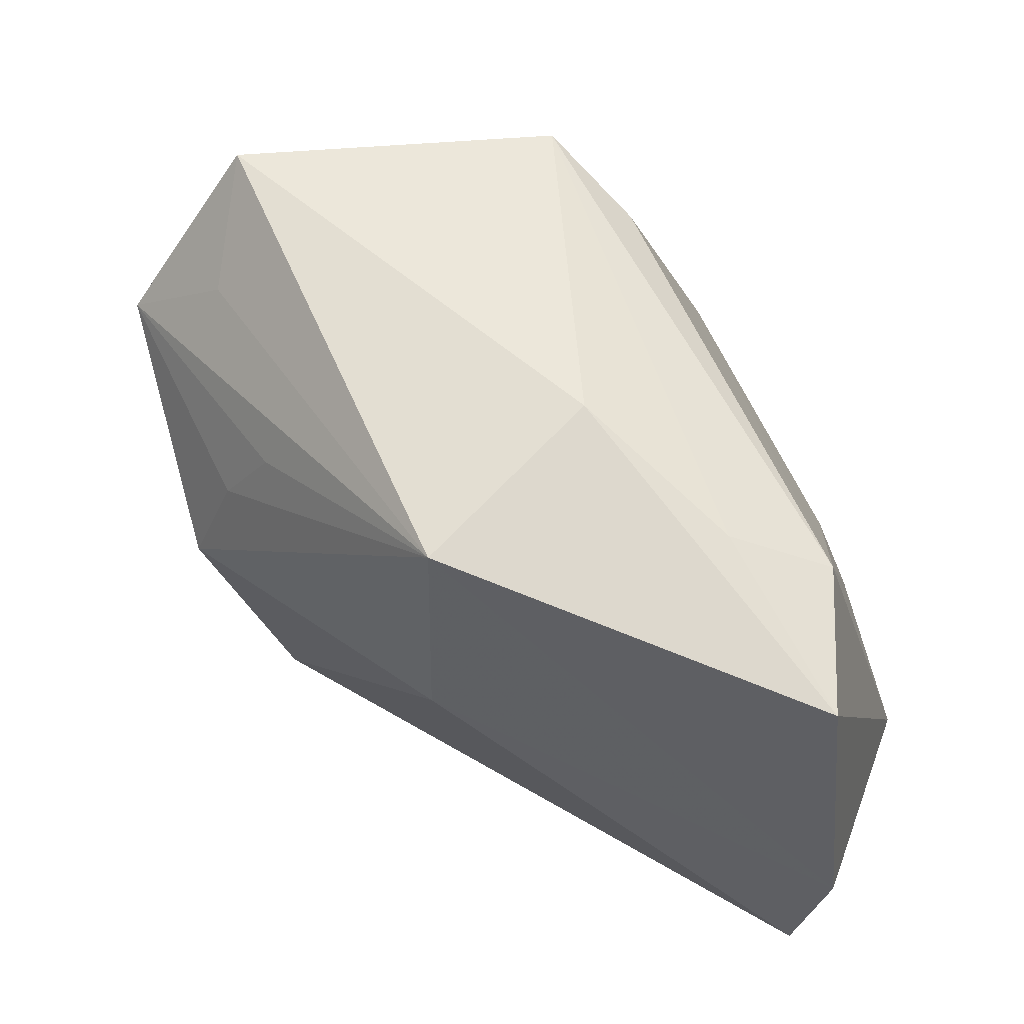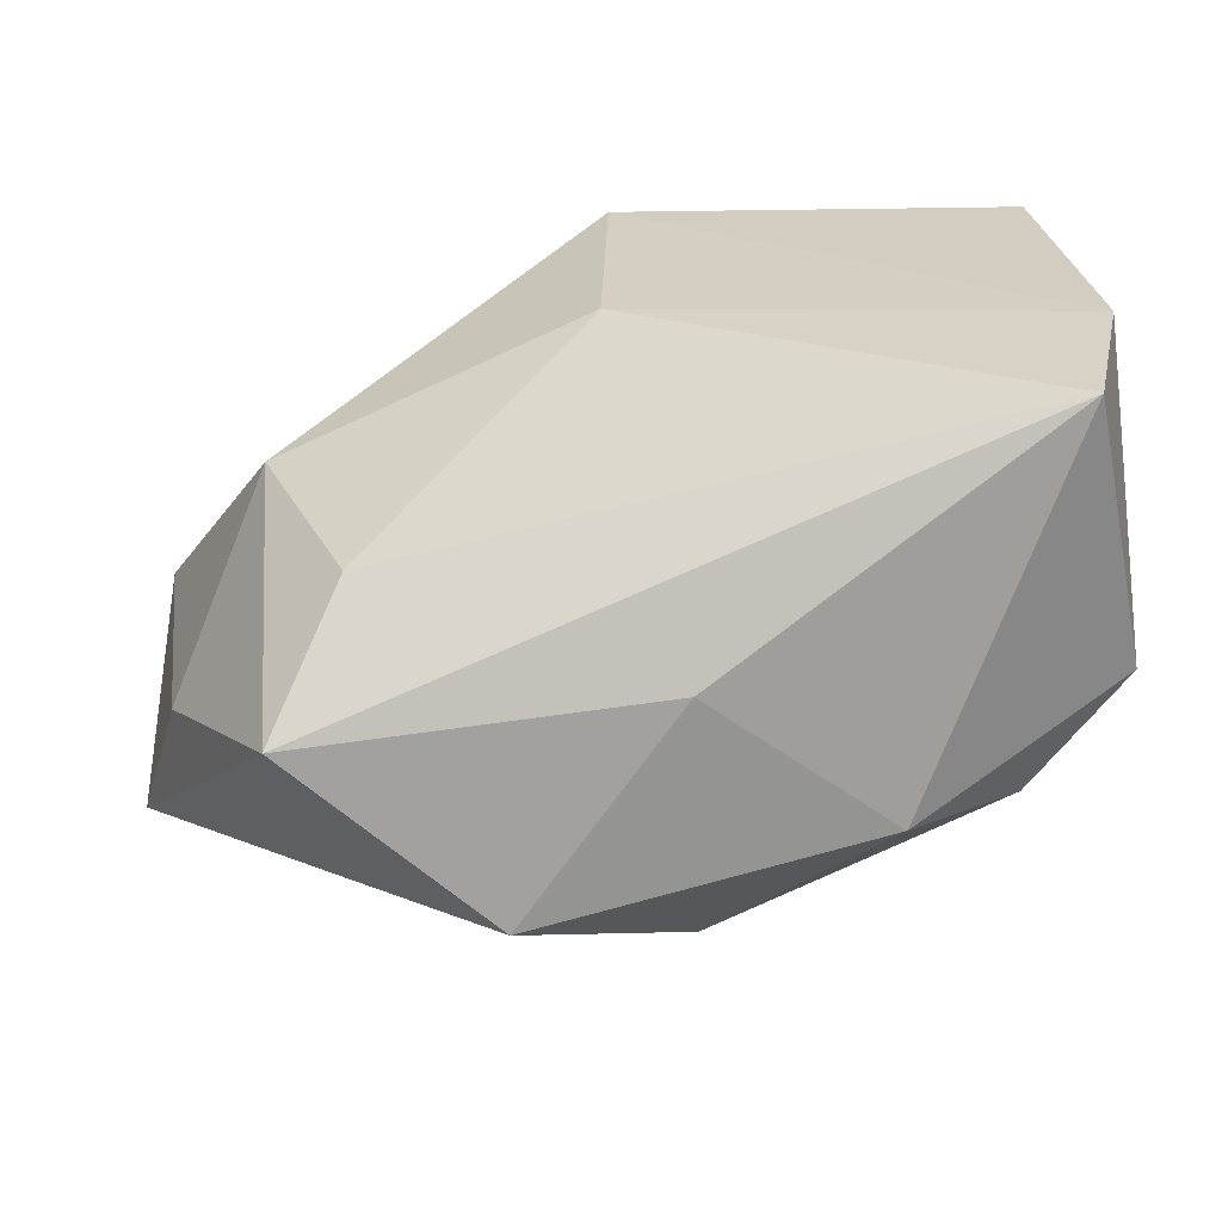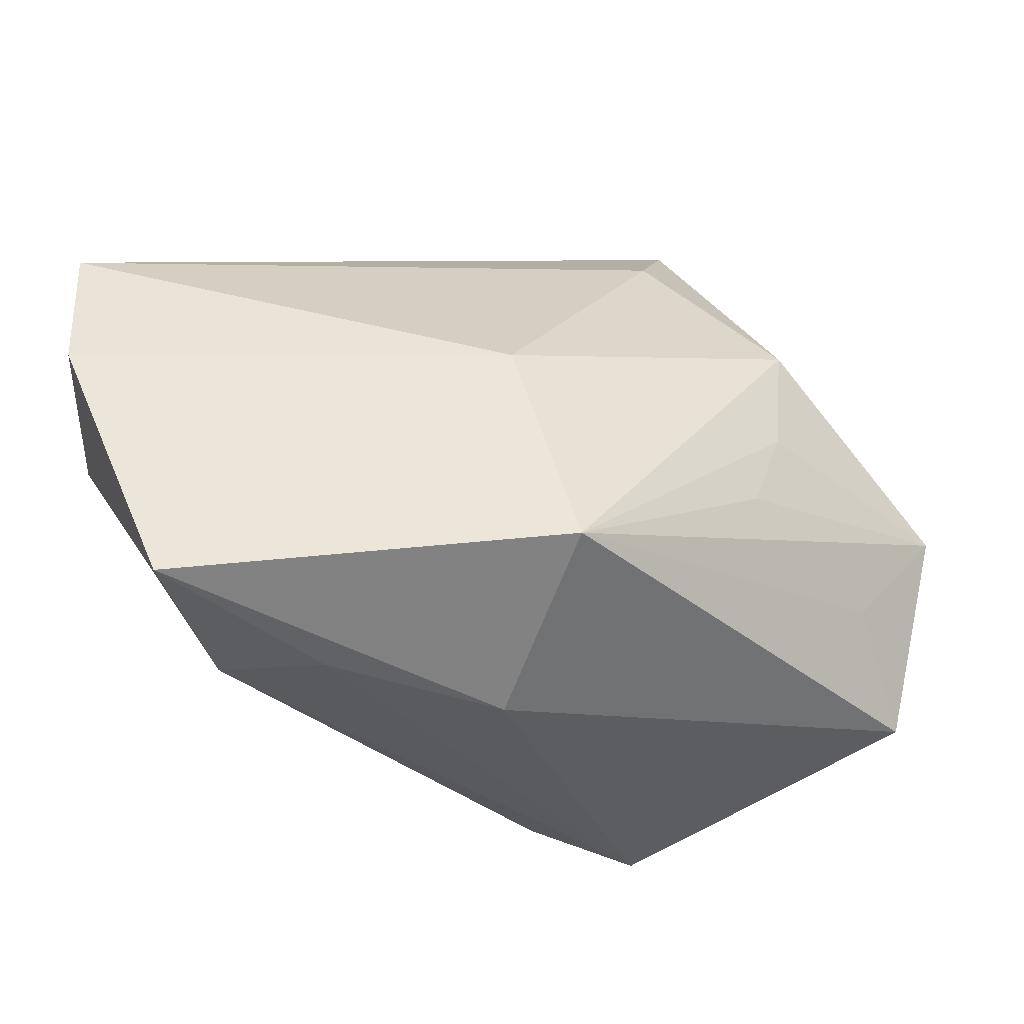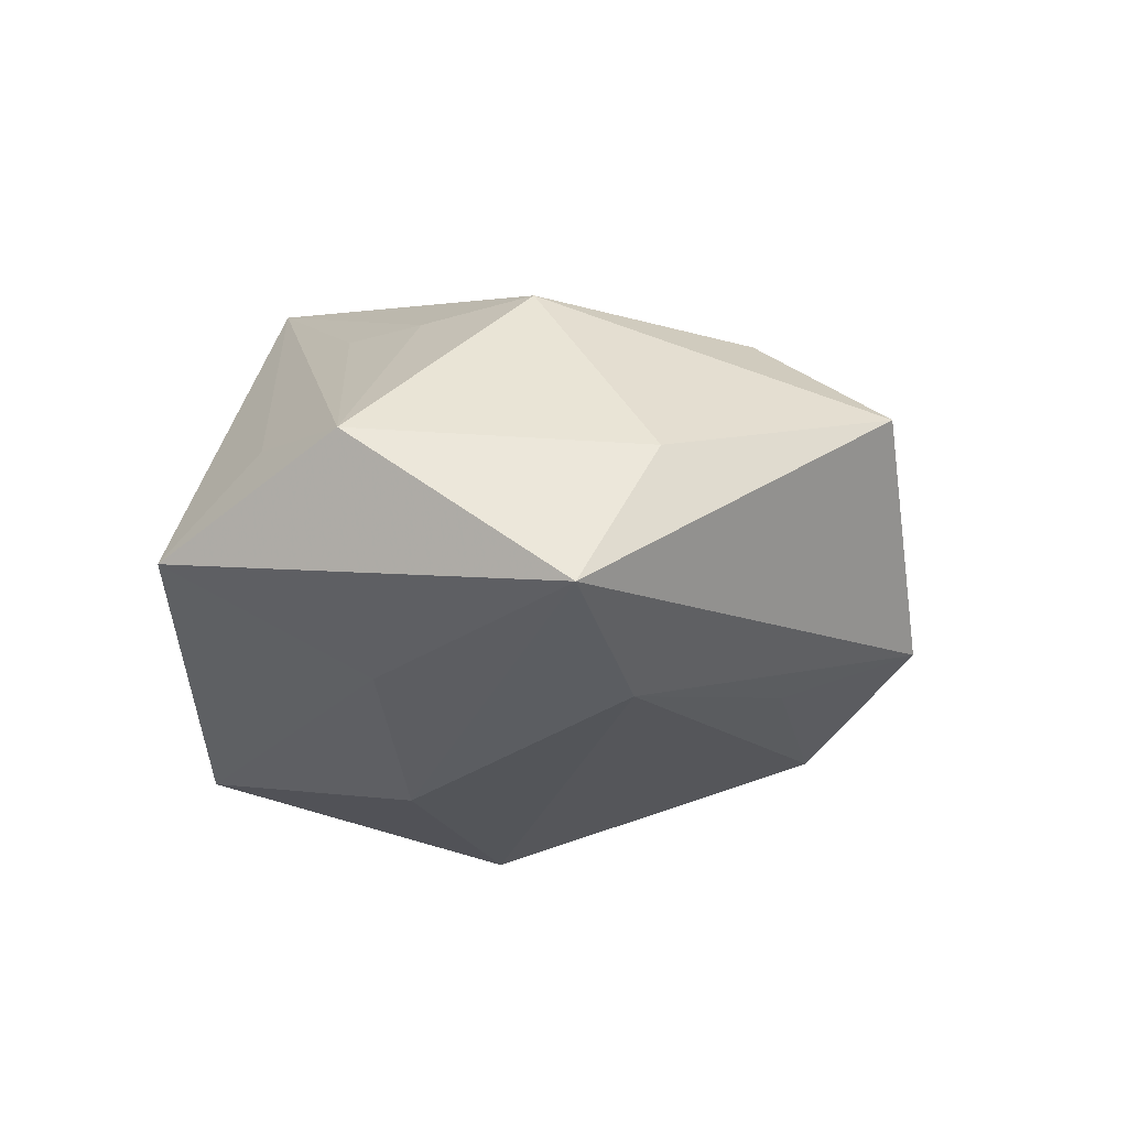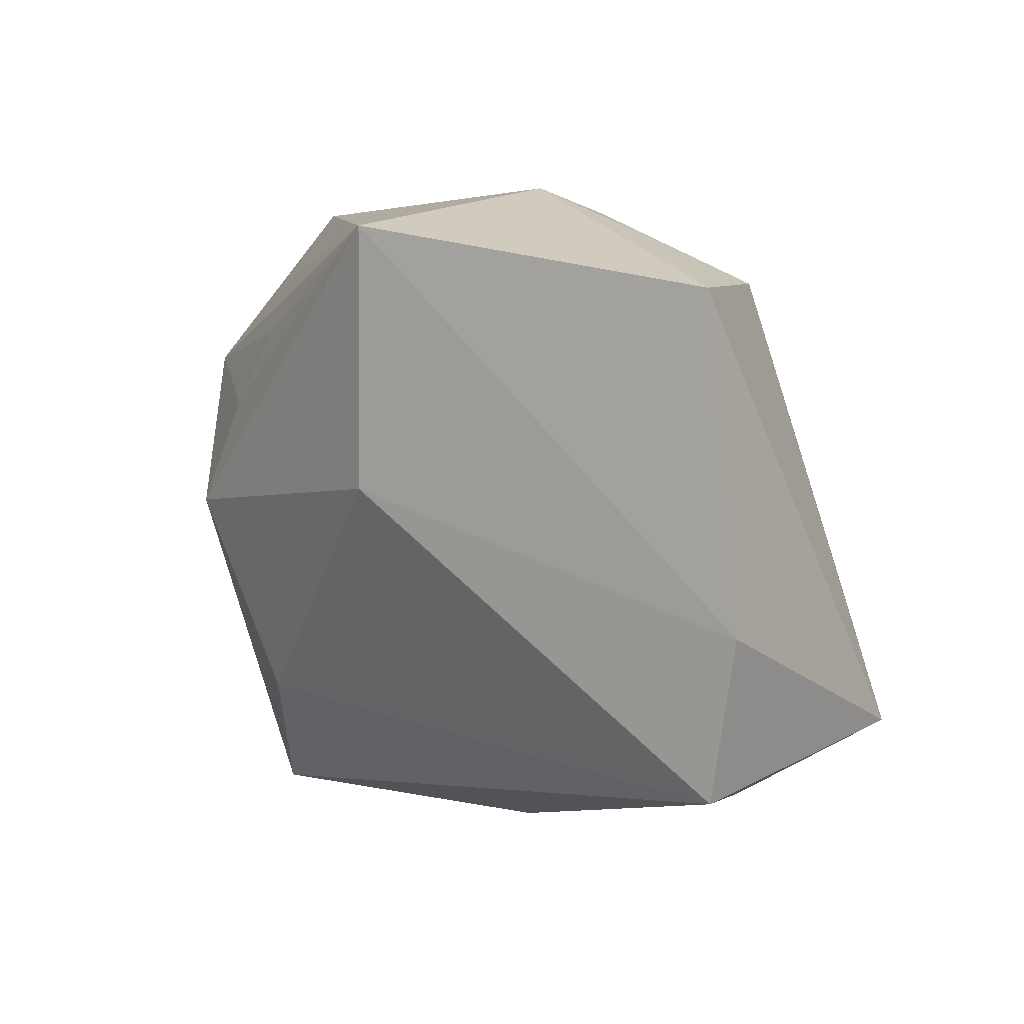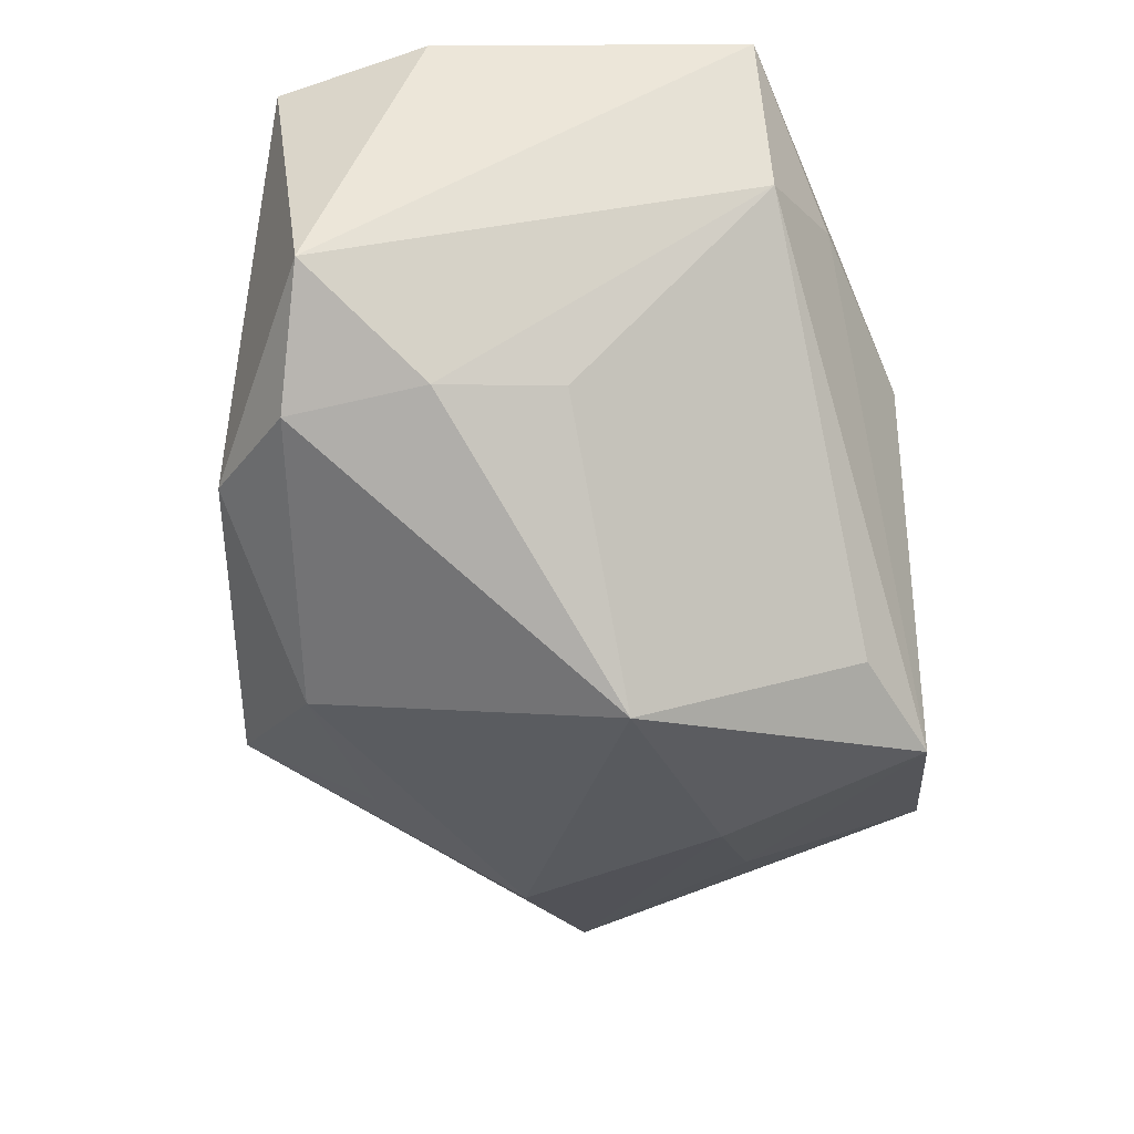
<metadata>
{"format":"obj","ext":"obj","renderer":"f3d","projection":"perspective","resolution":1024,"background":"white","views":[{"elev":52.9,"azim":19.2,"up":"+Y"},{"elev":-64.2,"azim":4.2,"up":"+Y"},{"elev":47.4,"azim":163.7,"up":"+Z"},{"elev":-17.4,"azim":-86.9,"up":"+Z"},{"elev":3.7,"azim":35.2,"up":"+Y"},{"elev":-40.0,"azim":96.8,"up":"+Z"}]}
</metadata>
<code>
v 0.00898 0.03366 0.008708
v 0.005266 -0.03409 0.005345
v -0.03128 -0.009585 -0.0238
v 0.02273 -0.03242 -0.009773
v -0.04853 -0.005123 -0.01803
v 0.04382 -0.009964 0.02777
v 0.04043 0.022 0.02755
v 0.03161 0.002534 -0.008605
v 0.04036 -0.02571 0.02649
v 0.02585 0.02795 0.01509
v -0.04292 -0.01246 -0.003747
v -0.02341 0.01865 0.01485
v 0.004281 0.02836 -0.02223
v -0.005995 0.03366 -0.02601
v 0.004245 -0.02667 -0.02234
v -0.0009872 0.002343 0.02698
v -0.03112 -0.03407 0.002641
v -0.0288 0.01084 0.01432
v -0.035 0.02484 -0.0007888
v -0.01602 -0.02358 -0.0203
v -0.01333 0.01277 -0.02947
v 0.03534 -0.009674 -0.01061
v -0.03317 -0.0004117 0.01526
v 0.03586 0.02294 0.0117
v 0.03357 -0.02389 -0.01151
v -0.02423 -0.02141 0.01314
v -0.03039 0.01448 -0.0216
v -0.01177 -0.03687 -0.015
v 0.01058 0.005854 -0.0316
v -0.0002437 0.02911 0.02777
v -0.03674 0.03366 -0.01215
v 0.04421 -0.02107 -0.001585
v -0.04674 0.01599 -0.002909
f 28 5 3
f 17 5 28
f 28 3 20
f 21 3 5
f 29 3 21
f 26 9 16
f 26 17 9
f 16 23 26
f 26 23 17
f 2 17 28
f 9 17 2
f 16 9 6
f 29 21 14
f 29 25 15
f 28 20 15
f 15 3 29
f 15 20 3
f 33 31 5
f 5 31 27
f 27 21 5
f 31 14 27
f 27 14 21
f 9 2 4
f 4 2 28
f 28 15 4
f 4 15 25
f 7 6 32
f 32 6 9
f 9 4 32
f 32 4 25
f 1 14 31
f 7 32 24
f 24 8 29
f 17 23 11
f 23 33 11
f 5 17 11
f 11 33 5
f 31 33 19
f 29 8 22
f 22 25 29
f 22 32 25
f 8 24 22
f 22 24 32
f 14 1 10
f 10 24 14
f 10 1 7
f 7 24 10
f 29 14 13
f 13 24 29
f 14 24 13
f 30 19 33
f 30 23 16
f 31 19 30
f 30 1 31
f 16 6 30
f 30 6 7
f 7 1 30
f 18 33 23
f 23 30 18
f 12 30 33
f 33 18 12
f 12 18 30

</code>
